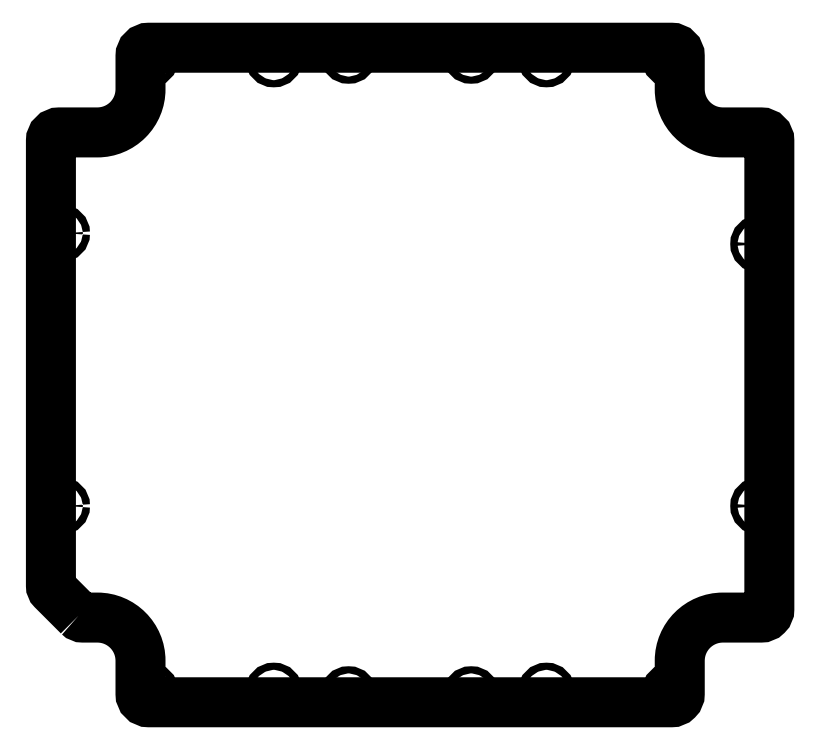
<metadata>
{"format":"dxf","ext":"dxf","renderer":"ezdxf+matplotlib","layout":"modelspace","background":"white","min_lineweight":24,"dpi":150}
</metadata>
<code>
0
SECTION
2
ENTITIES
0
LWPOLYLINE
8
0
90
26
70
1
43
0
10
-245.5
20
-268.7
42
0.1989
10
-243.4
20
-269.5
10
-236.5
20
-269.5
42
-0.4142
10
-216
20
-290
10
-216
20
-305.8
42
0.4142
10
-212
20
-309.8
10
36.42
20
-309.8
42
0.4142
10
40.42
20
-305.8
10
40.42
20
-290
42
-0.4142
10
60.92
20
-269.5
10
79.02
20
-269.5
42
0.4142
10
83.02
20
-265.5
10
83.02
20
-42.85
42
0.4142
10
79.02
20
-38.85
10
60.92
20
-38.85
42
-0.4142
10
40.42
20
-18.35
10
40.42
20
-2.577
42
0.4142
10
36.42
20
1.423
10
-212
20
1.423
42
0.4142
10
-216
20
-2.577
10
-216
20
-18.35
42
-0.4142
10
-236.5
20
-38.85
10
-254.6
20
-38.85
42
0.4142
10
-258.6
20
-42.85
10
-258.6
20
-254.3
42
0.1989
10
-257.7
20
-256.4
0
CIRCLE
8
0
10
-22.96
20
-3.797
30
0
40
1.7
210
0
220
0
230
1
0
CIRCLE
8
0
10
-211.6
20
-3.797
30
0
40
1.7
210
0
220
0
230
1
0
CIRCLE
8
0
10
-152.6
20
-304.6
30
0
40
1.7
210
0
220
0
230
1
0
CIRCLE
8
0
10
36.02
20
-304.6
30
0
40
1.7
210
0
220
0
230
1
0
CIRCLE
8
0
10
-22.96
20
-304.6
30
0
40
1.7
210
0
220
0
230
1
0
CIRCLE
8
0
10
-211.6
20
-304.6
30
0
40
1.7
210
0
220
0
230
1
0
CIRCLE
8
0
10
-152.6
20
-3.797
30
0
40
1.7
210
0
220
0
230
1
0
CIRCLE
8
0
10
36.02
20
-3.797
30
0
40
1.7
210
0
220
0
230
1
0
CIRCLE
8
0
10
-58.76
20
-2.098
30
0
40
1.7
210
0
220
0
230
1
0
CIRCLE
8
0
10
-253.6
20
-86.78
30
0
40
1.7
210
0
220
0
230
1
0
CIRCLE
8
0
10
-117.1
20
-306.3
30
0
40
1.7
210
0
220
0
230
1
0
CIRCLE
8
0
10
78.03
20
-216.5
30
0
40
1.7
210
0
220
0
230
1
0
CIRCLE
8
0
10
-58.76
20
-306.3
30
0
40
1.7
210
0
220
0
230
1
0
CIRCLE
8
0
10
-253.6
20
-216.4
30
0
40
1.7
210
0
220
0
230
1
0
CIRCLE
8
0
10
-117.1
20
-2.098
30
0
40
1.7
210
0
220
0
230
1
0
CIRCLE
8
0
10
78.03
20
-91.91
30
0
40
1.7
210
0
220
0
230
1
0
ENDSEC
0
EOF

</code>
